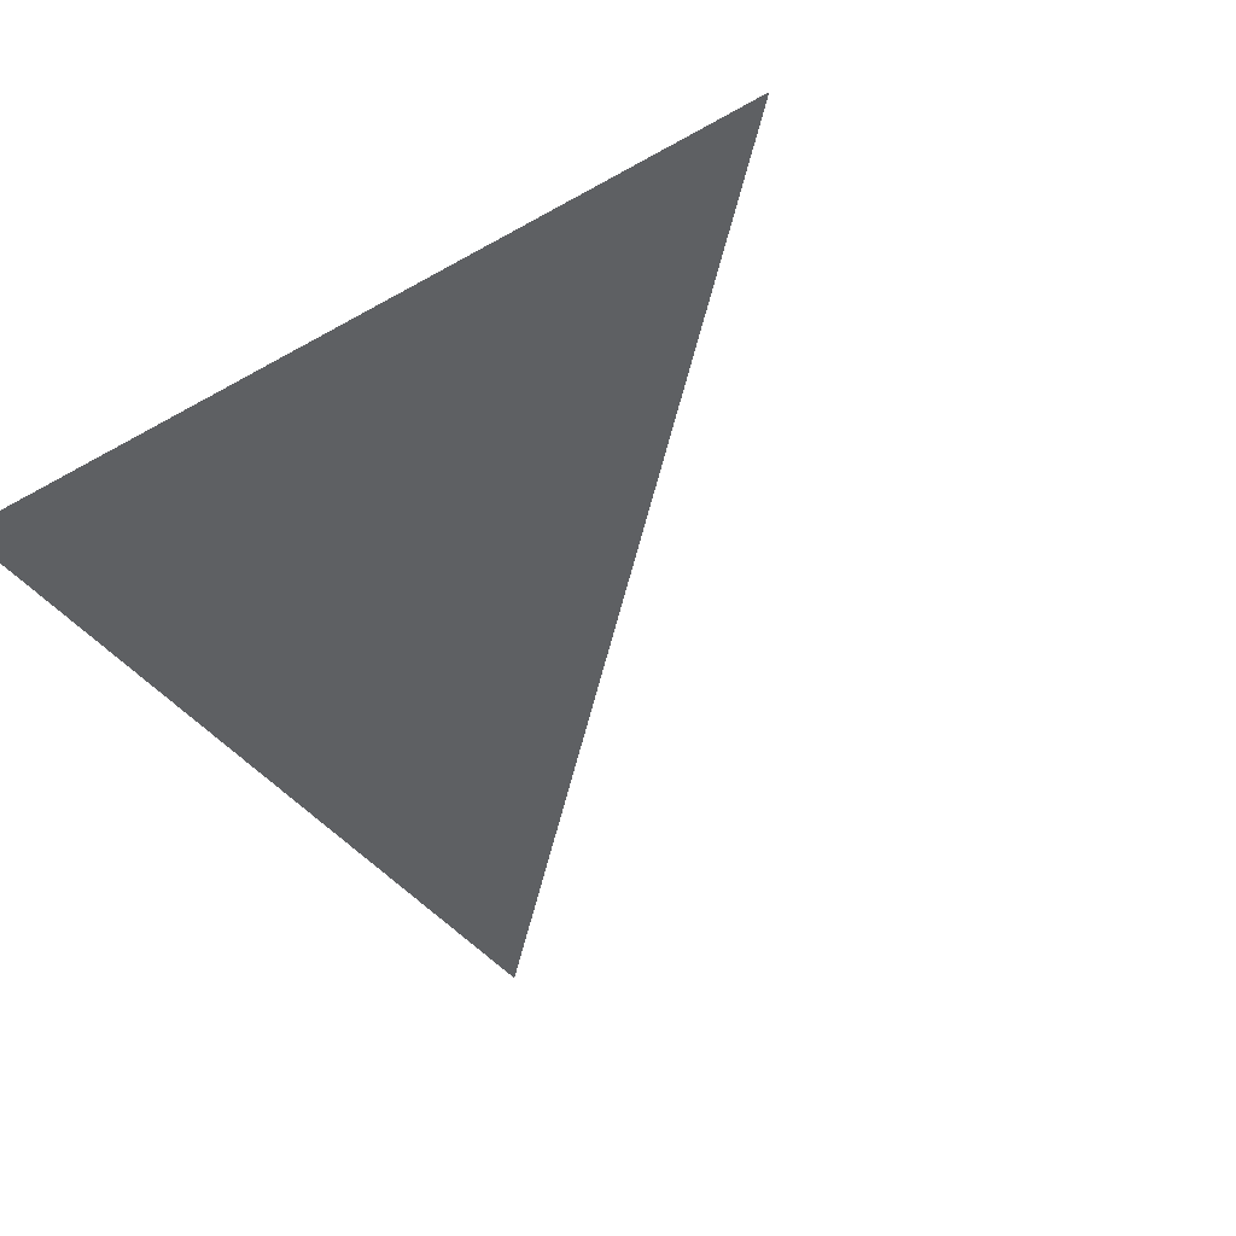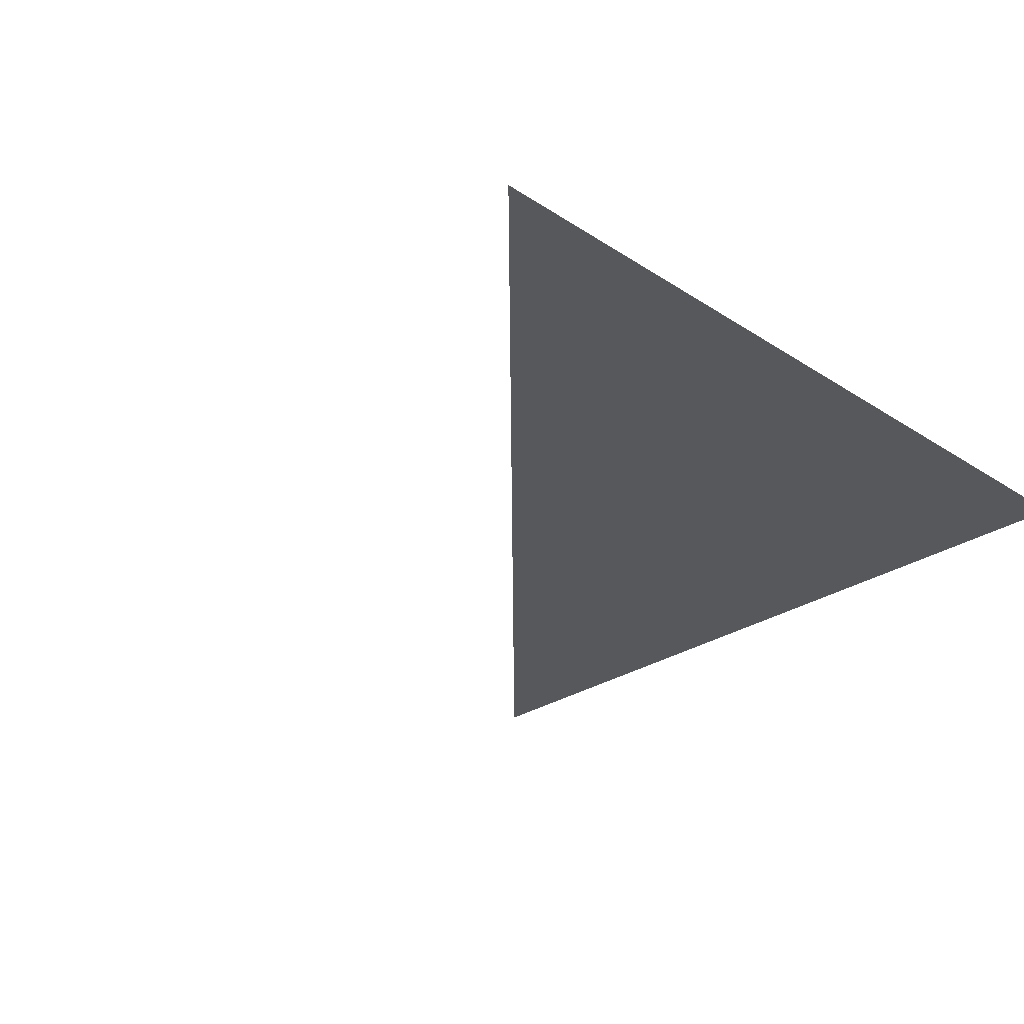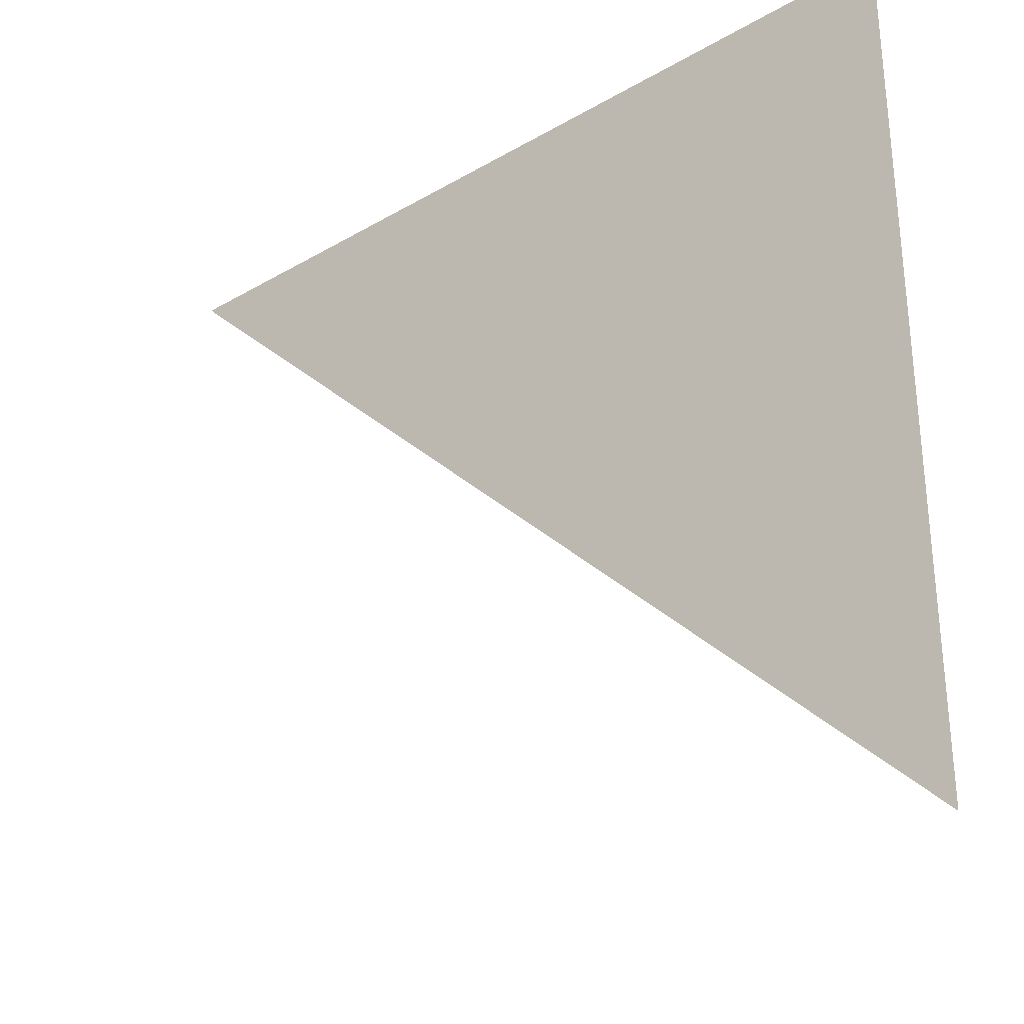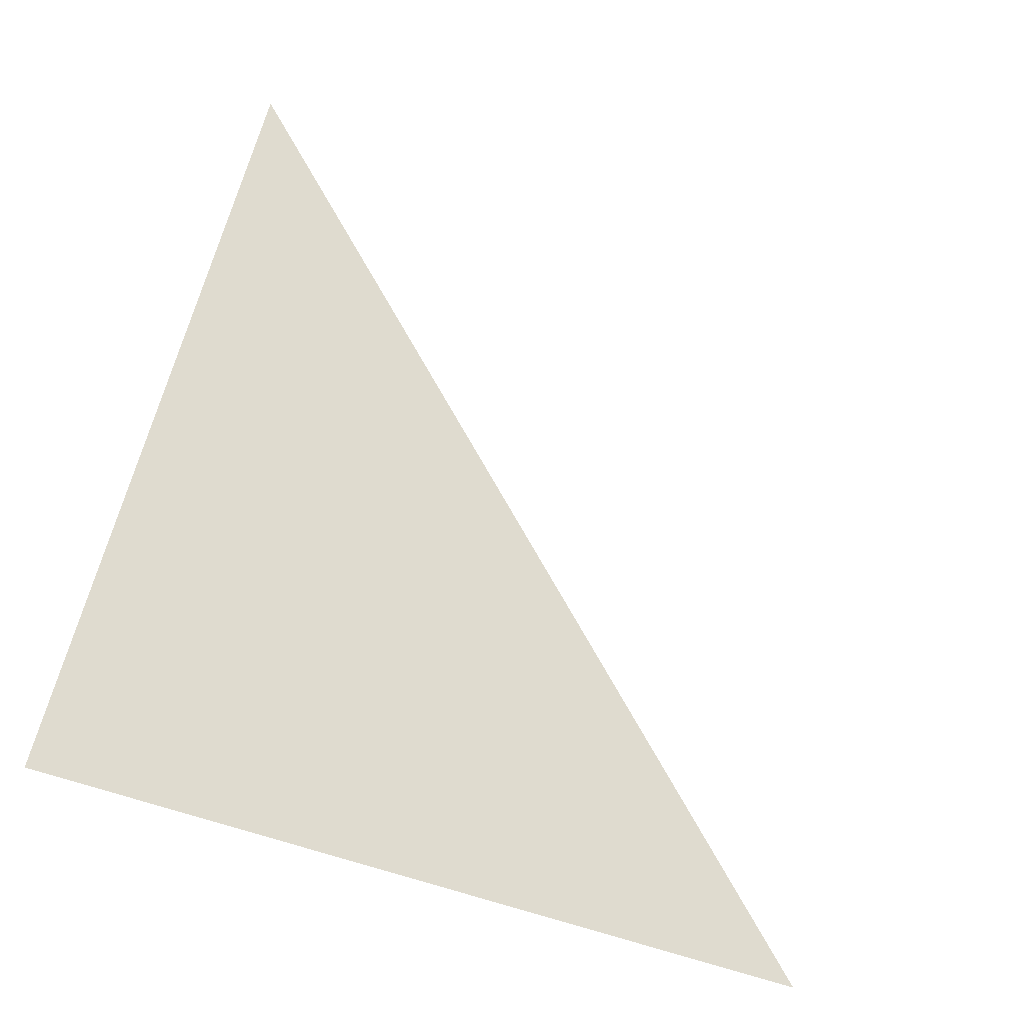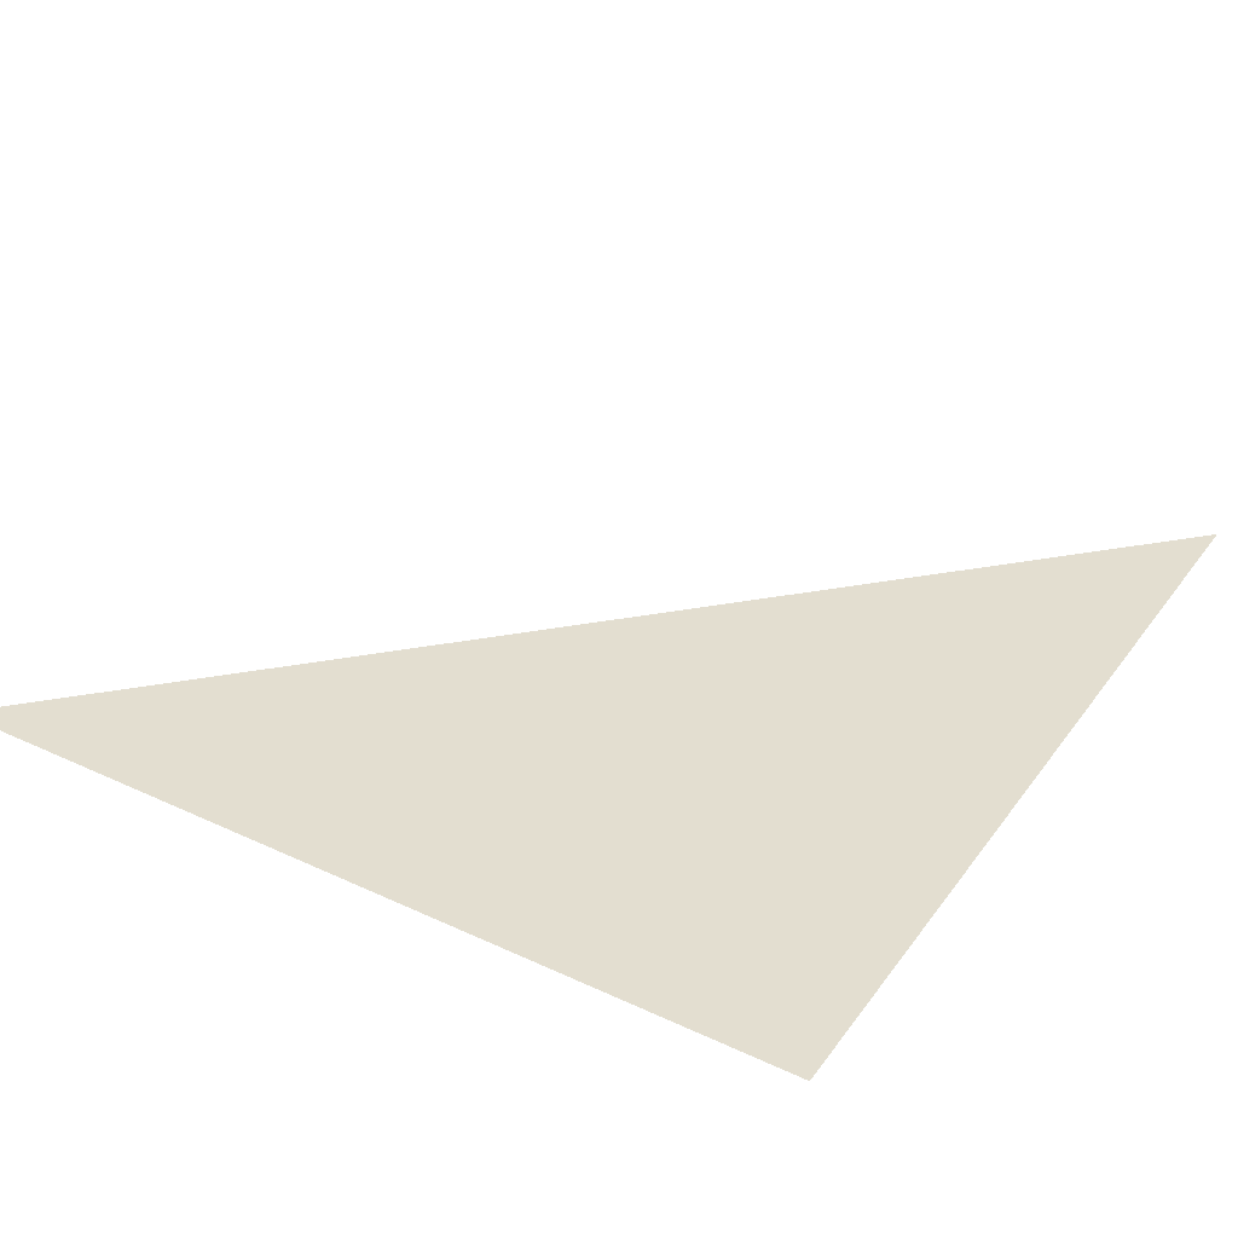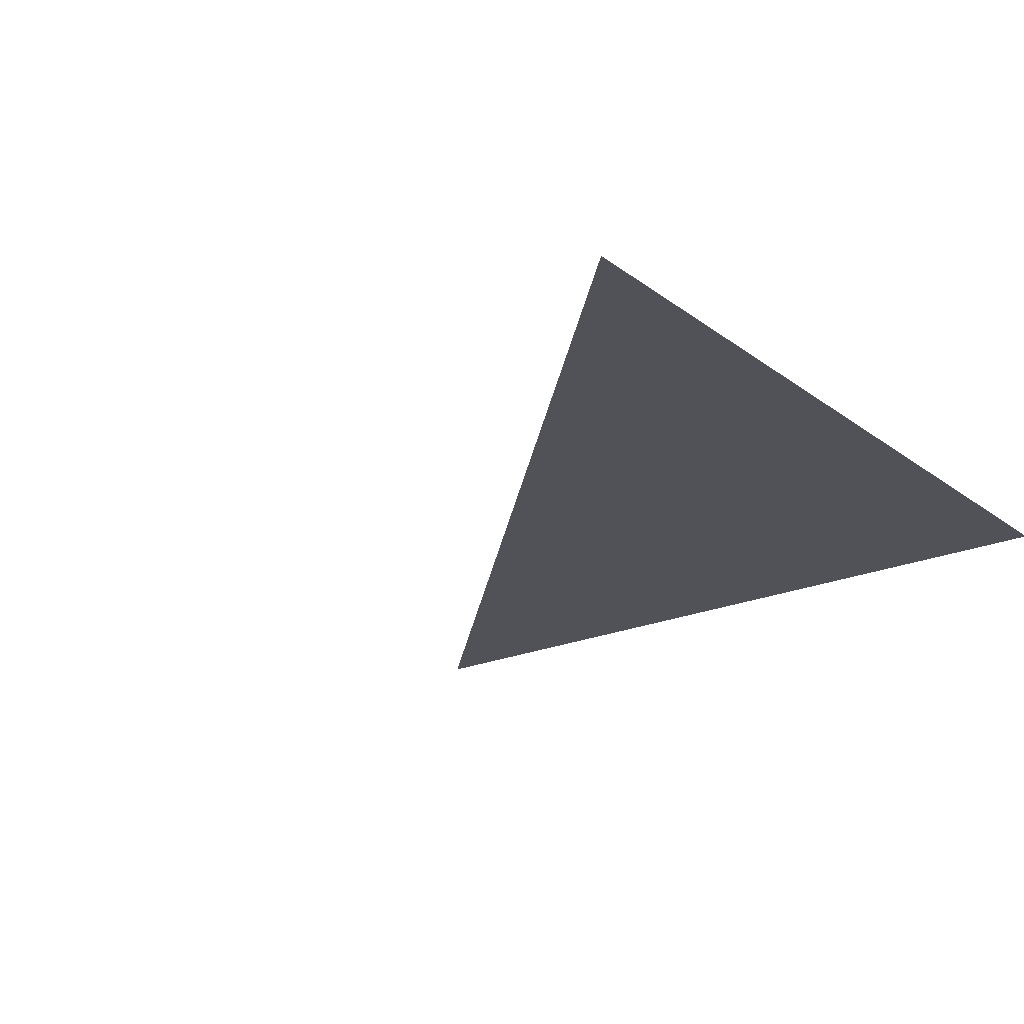
<metadata>
{"format":"obj","ext":"obj","renderer":"f3d","projection":"perspective","resolution":1024,"background":"white","views":[{"elev":-42.5,"azim":-146.0,"up":"+Z"},{"elev":-28.2,"azim":45.3,"up":"+Z"},{"elev":-31.7,"azim":39.5,"up":"+Y"},{"elev":70.3,"azim":-164.1,"up":"+Z"},{"elev":35.9,"azim":121.4,"up":"+Z"},{"elev":-21.6,"azim":37.7,"up":"+Z"}]}
</metadata>
<code>
o #ID670
v 0.5277 -0.5496 -0.01513
v 0.5393 -0.5496 -0.01513
v 0.5393 -0.5612 -0.01513
v 0.5393 -0.5612 -0.01513
v 0.5393 -0.5496 -0.01513
v 0.5277 -0.5496 -0.01513
f 1 2 3
f 4 5 6

</code>
